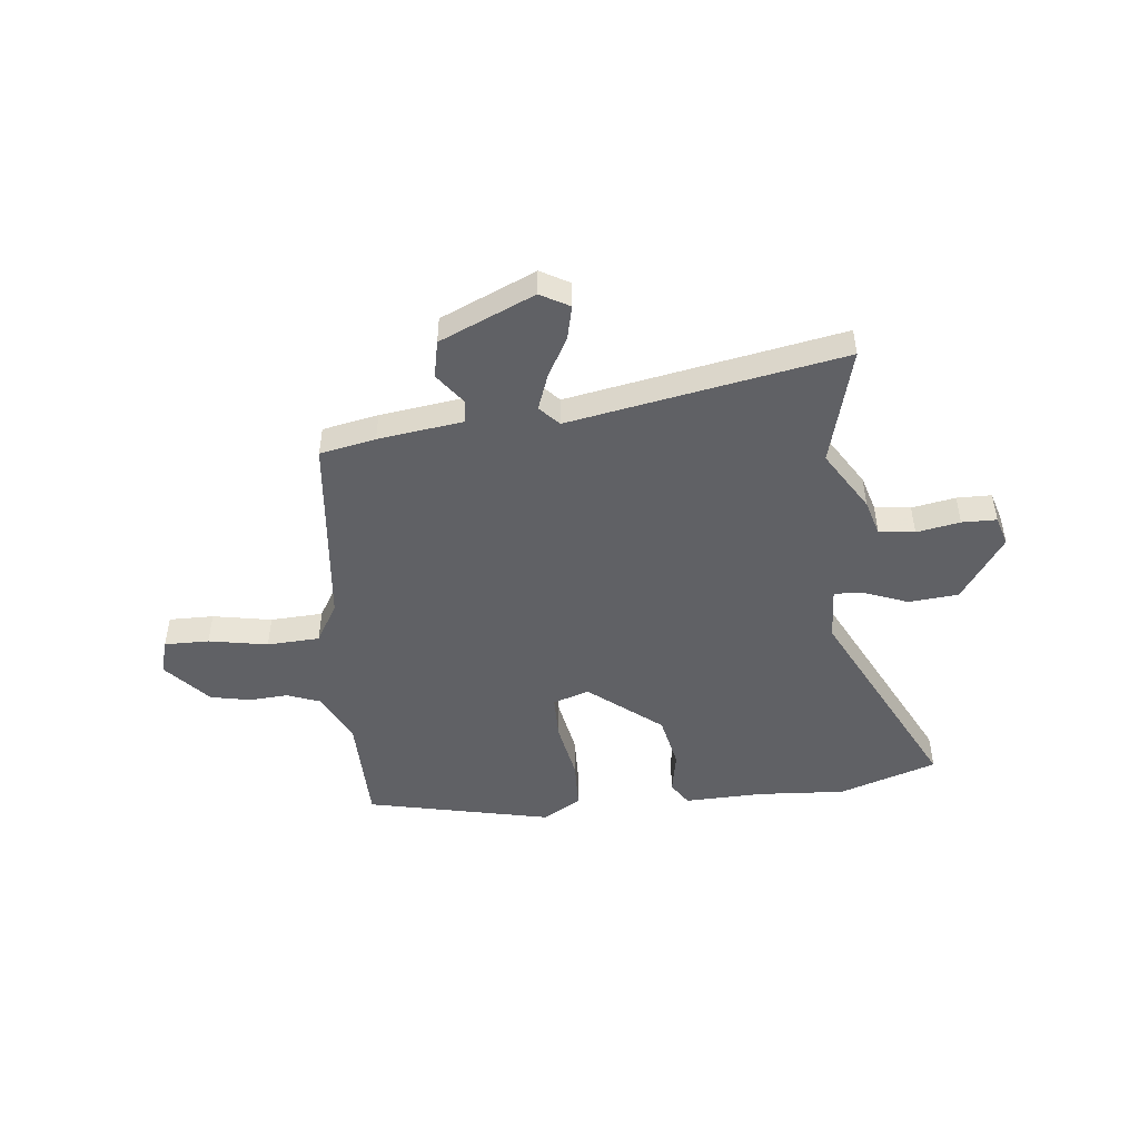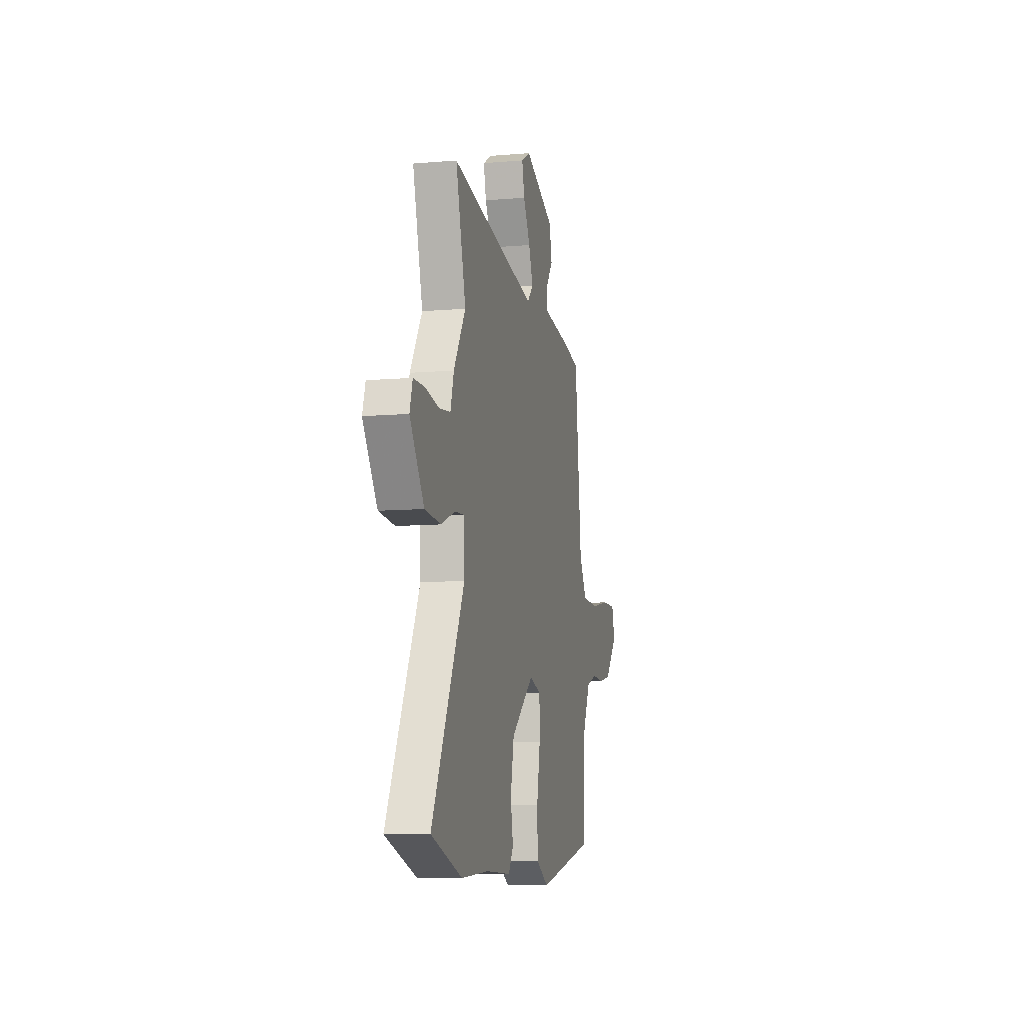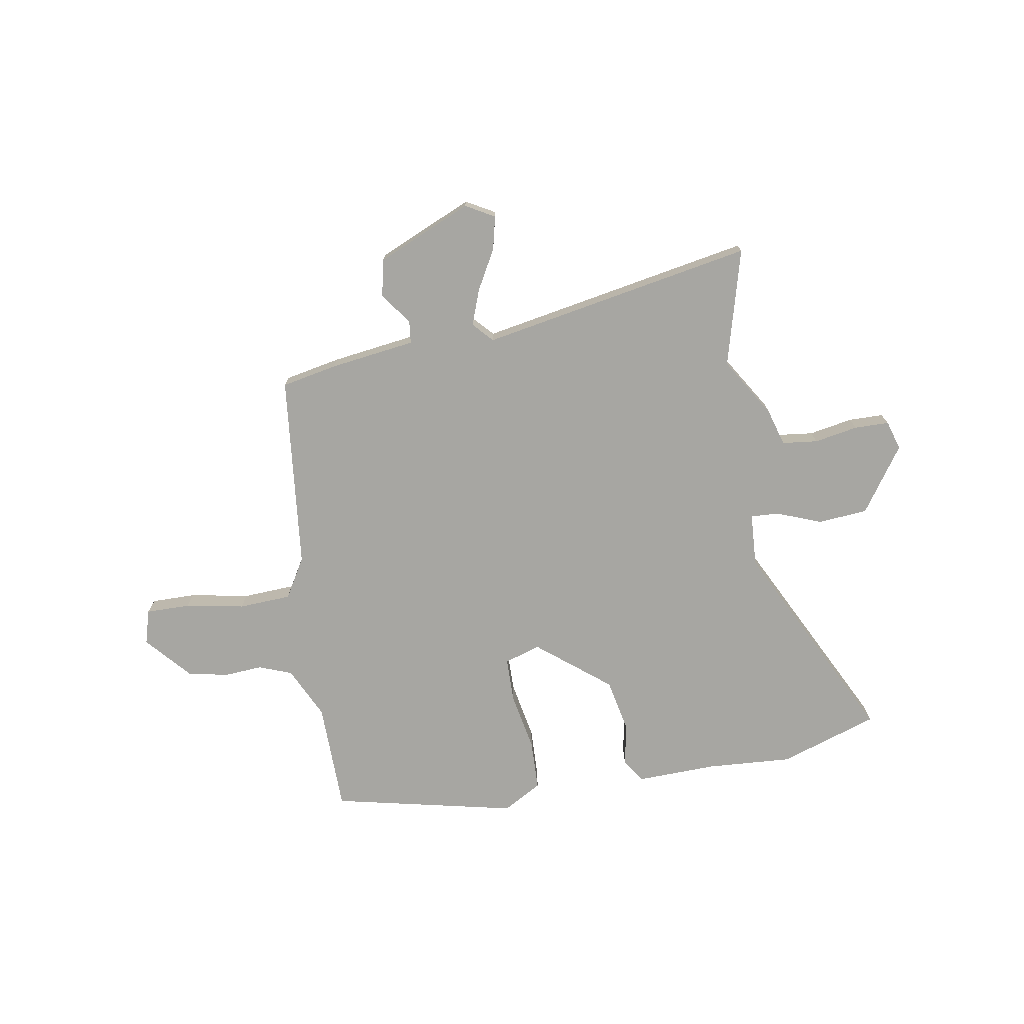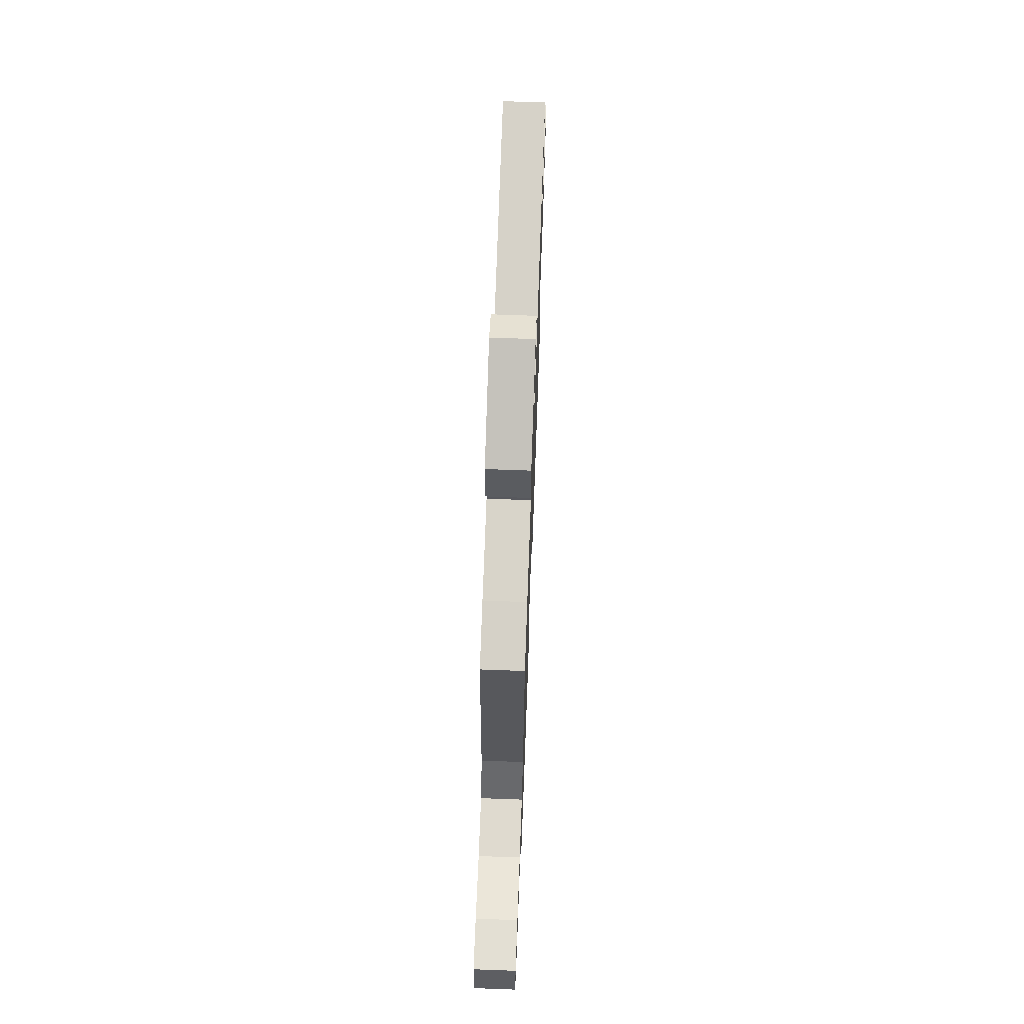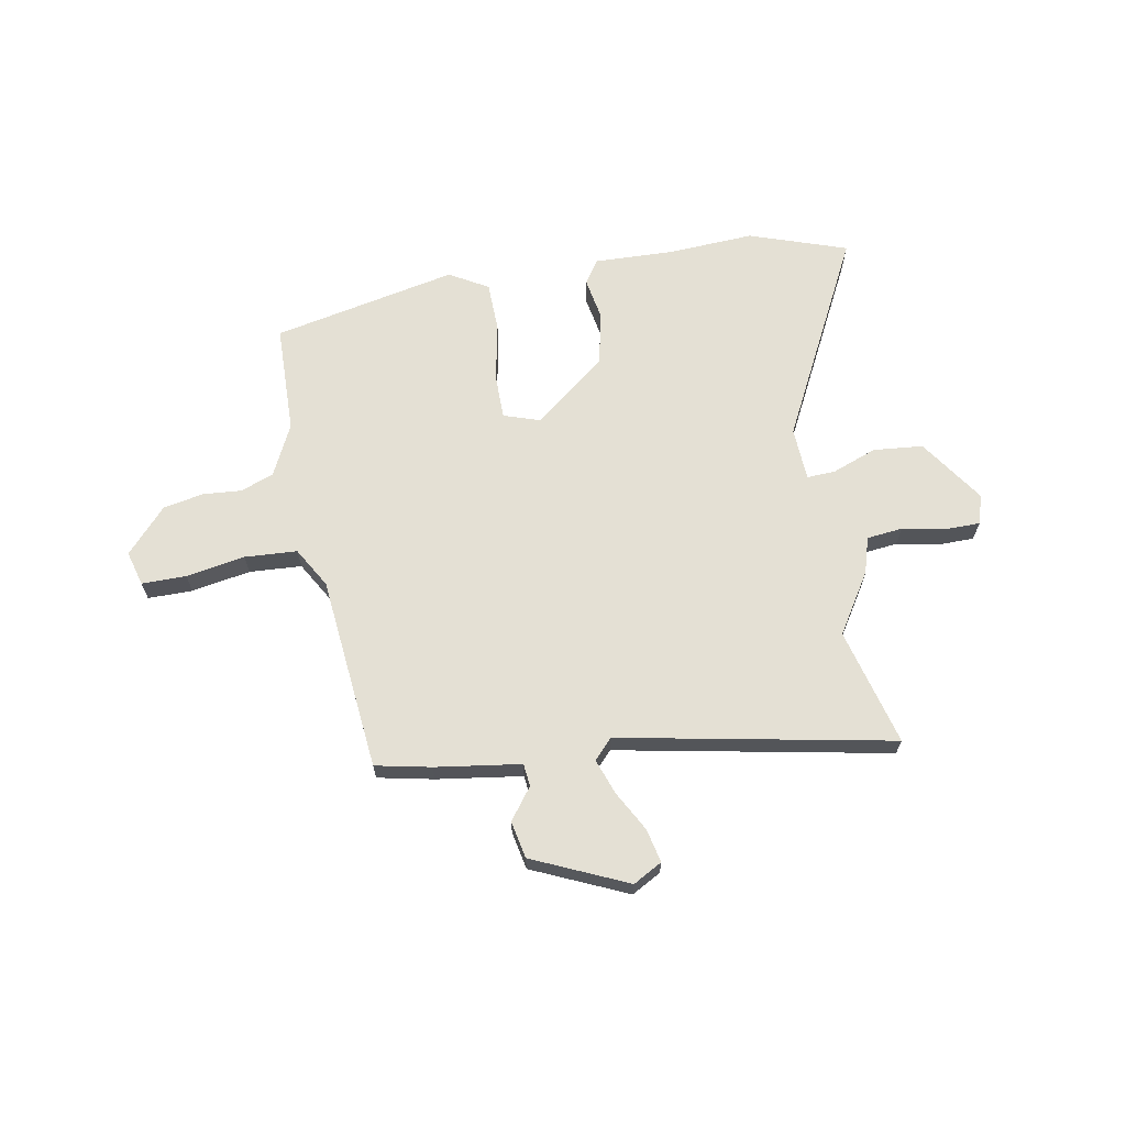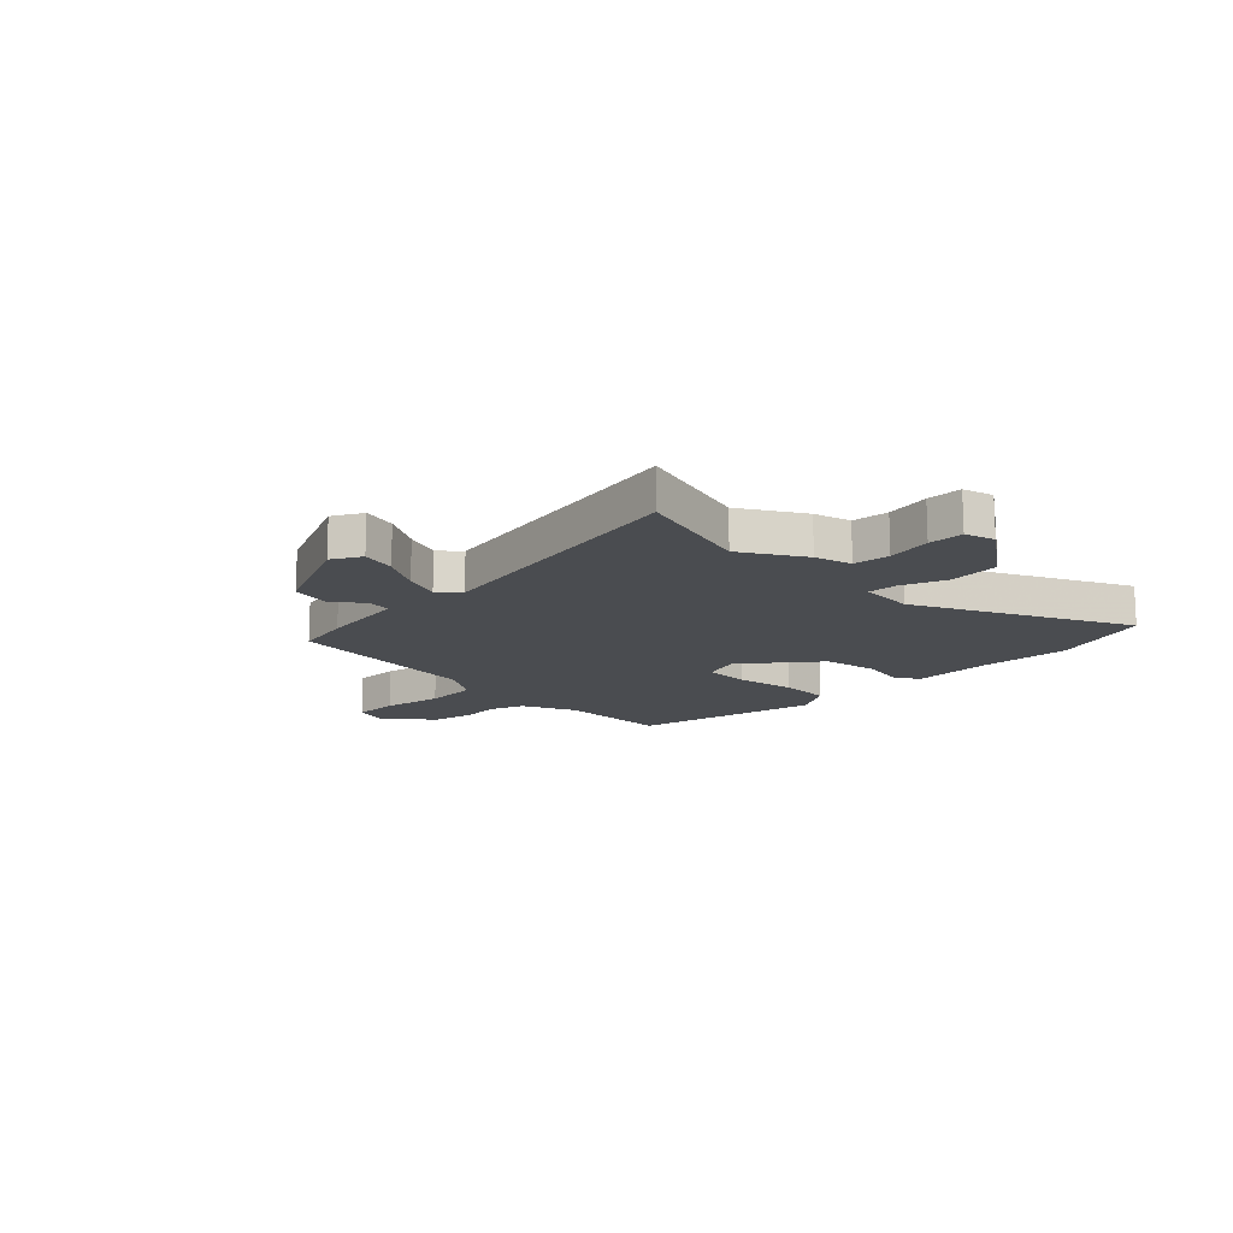
<metadata>
{"format":"obj","ext":"obj","renderer":"f3d","projection":"perspective","resolution":1024,"background":"white","views":[{"elev":-48.3,"azim":6.2,"up":"+Y"},{"elev":-9.2,"azim":102.8,"up":"+Z"},{"elev":-74.0,"azim":9.7,"up":"+Y"},{"elev":67.8,"azim":-87.9,"up":"+Z"},{"elev":66.0,"azim":-9.7,"up":"+Y"},{"elev":-14.9,"azim":44.8,"up":"+Y"}]}
</metadata>
<code>
v -0.429 0.07 0.482
v -0.323 0.07 0.503
v -0.16 0.07 0.525
v -0.155 0.07 0.568
v -0.199 0.07 0.628
v -0.184 0.07 0.699
v -0.003 0.07 0.778
v 0.052 0.07 0.747
v 0.037 0.07 0.683
v -0.005 0.07 0.608
v -0.03 0.07 0.54
v 0.005 0.07 0.502
v 0.526 0.07 0.597
v 0.466 0.07 0.374
v 0.537 0.07 0.259
v 0.557 0.07 0.19
v 0.625 0.07 0.182
v 0.708 0.07 0.197
v 0.774 0.07 0.196
v 0.791 0.07 0.14
v 0.706 0.07 0.017
v 0.611 0.07 0.009
v 0.526 0.07 0.042
v 0.472 0.07 0.045
v 0.466 0.07 -0.057
v 0.661 0.07 -0.447
v 0.474 0.07 -0.509
v 0.309 0.07 -0.498
v 0.157 0.07 -0.502
v 0.128 0.07 -0.457
v 0.143 0.07 -0.376
v 0.122 0.07 -0.274
v -0.015 0.07 -0.164
v -0.084 0.07 -0.186
v -0.085 0.07 -0.272
v -0.064 0.07 -0.383
v -0.067 0.07 -0.479
v -0.141 0.07 -0.521
v -0.492 0.07 -0.443
v -0.495 0.07 -0.233
v -0.542 0.07 -0.134
v -0.605 0.07 -0.11
v -0.678 0.07 -0.115
v -0.755 0.07 -0.099
v -0.83 0.07 -0.014
v -0.811 0.07 0.052
v -0.726 0.07 0.051
v -0.614 0.07 0.03
v -0.514 0.07 0.035
v -0.469 0.07 0.111
v -0.429 0 0.482
v -0.323 0 0.503
v -0.16 0 0.525
v -0.155 0 0.568
v -0.199 0 0.628
v -0.184 0 0.699
v -0.003 0 0.778
v 0.052 0 0.747
v 0.037 0 0.683
v -0.005 0 0.608
v -0.03 0 0.54
v 0.005 0 0.502
v 0.526 0 0.597
v 0.466 0 0.374
v 0.537 0 0.259
v 0.557 0 0.19
v 0.625 0 0.182
v 0.708 0 0.197
v 0.774 0 0.196
v 0.791 0 0.14
v 0.706 0 0.017
v 0.611 0 0.009
v 0.526 0 0.042
v 0.472 0 0.045
v 0.466 0 -0.057
v 0.661 0 -0.447
v 0.474 0 -0.509
v 0.309 0 -0.498
v 0.157 0 -0.502
v 0.128 0 -0.457
v 0.143 0 -0.376
v 0.122 0 -0.274
v -0.015 0 -0.164
v -0.084 0 -0.186
v -0.085 0 -0.272
v -0.064 0 -0.383
v -0.067 0 -0.479
v -0.141 0 -0.521
v -0.492 0 -0.443
v -0.495 0 -0.233
v -0.542 0 -0.134
v -0.605 0 -0.11
v -0.678 0 -0.115
v -0.755 0 -0.099
v -0.83 0 -0.014
v -0.811 0 0.052
v -0.726 0 0.051
v -0.614 0 0.03
v -0.514 0 0.035
v -0.469 0 0.111
f 46 47 48
f 45 46 48
f 44 45 48
f 43 44 48
f 42 43 48
f 41 42 48 49
f 40 41 49 50
f 50 1 2
f 40 50 2
f 39 40 2
f 38 39 2
f 37 38 2
f 36 37 2
f 35 36 2
f 28 29 30 31
f 28 31 32
f 27 28 32
f 26 27 32
f 25 26 32
f 24 25 32 33
f 21 22 23
f 20 21 23
f 19 20 23
f 18 19 23
f 17 18 23
f 16 17 23 24
f 24 33 34
f 16 24 34
f 15 16 34
f 14 15 34
f 8 9 10
f 7 8 10
f 6 7 10
f 5 6 10
f 4 5 10
f 3 4 10 11
f 34 35 2 3
f 12 13 14 34
f 3 11 12 34
f 98 97 96
f 98 96 95
f 98 95 94
f 98 94 93
f 98 93 92
f 99 98 92 91
f 100 99 91 90
f 52 51 100
f 52 100 90
f 52 90 89
f 52 89 88
f 52 88 87
f 52 87 86
f 52 86 85
f 81 80 79 78
f 82 81 78
f 82 78 77
f 82 77 76
f 82 76 75
f 83 82 75 74
f 73 72 71
f 73 71 70
f 73 70 69
f 73 69 68
f 73 68 67
f 74 73 67 66
f 84 83 74
f 84 74 66
f 84 66 65
f 84 65 64
f 60 59 58
f 60 58 57
f 60 57 56
f 60 56 55
f 60 55 54
f 61 60 54 53
f 53 52 85 84
f 84 64 63 62
f 84 62 61 53
f 1 51 52 2
f 2 52 53 3
f 3 53 54 4
f 4 54 55 5
f 5 55 56 6
f 6 56 57 7
f 7 57 58 8
f 8 58 59 9
f 9 59 60 10
f 10 60 61 11
f 11 61 62 12
f 12 62 63 13
f 13 63 64 14
f 14 64 65 15
f 15 65 66 16
f 16 66 67 17
f 17 67 68 18
f 18 68 69 19
f 19 69 70 20
f 20 70 71 21
f 21 71 72 22
f 22 72 73 23
f 23 73 74 24
f 24 74 75 25
f 25 75 76 26
f 26 76 77 27
f 27 77 78 28
f 28 78 79 29
f 29 79 80 30
f 30 80 81 31
f 31 81 82 32
f 32 82 83 33
f 33 83 84 34
f 34 84 85 35
f 35 85 86 36
f 36 86 87 37
f 37 87 88 38
f 38 88 89 39
f 39 89 90 40
f 40 90 91 41
f 41 91 92 42
f 42 92 93 43
f 43 93 94 44
f 44 94 95 45
f 45 95 96 46
f 46 96 97 47
f 47 97 98 48
f 48 98 99 49
f 49 99 100 50
f 50 100 51 1

</code>
